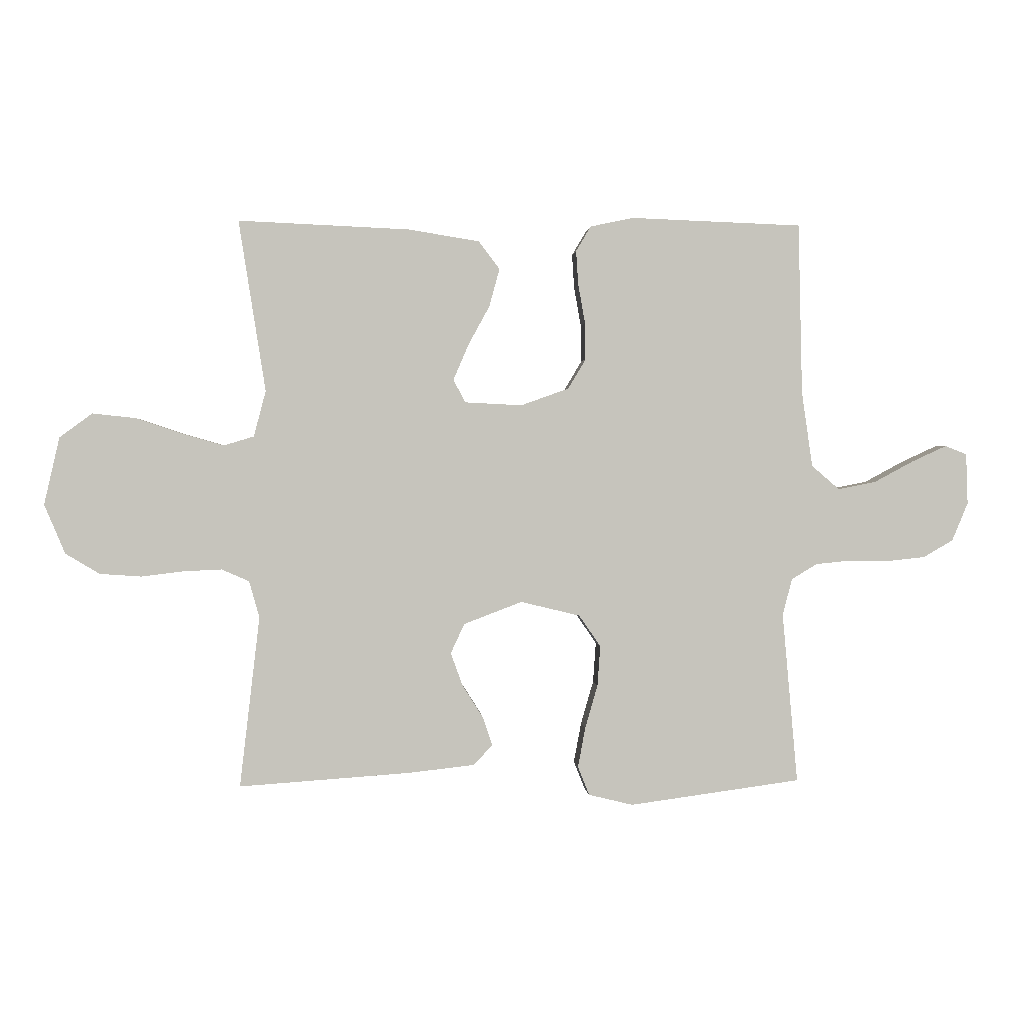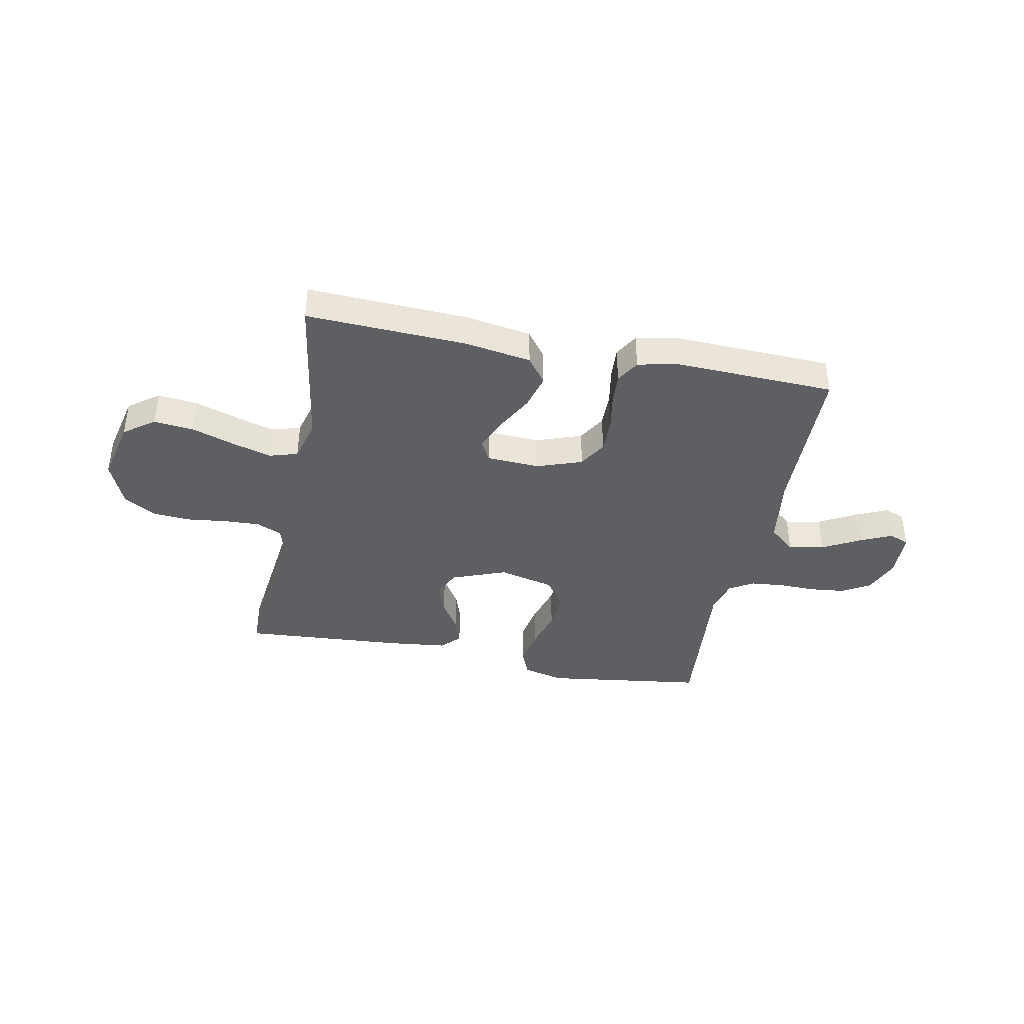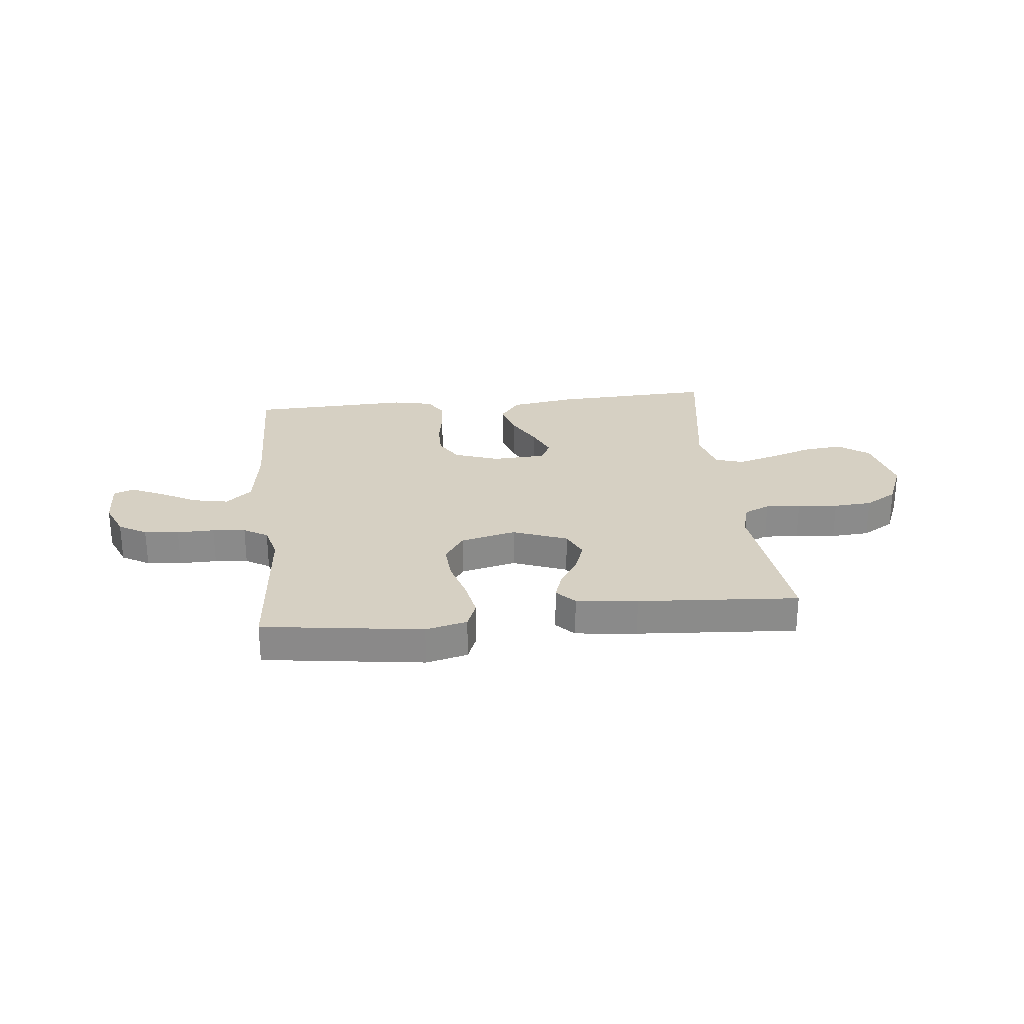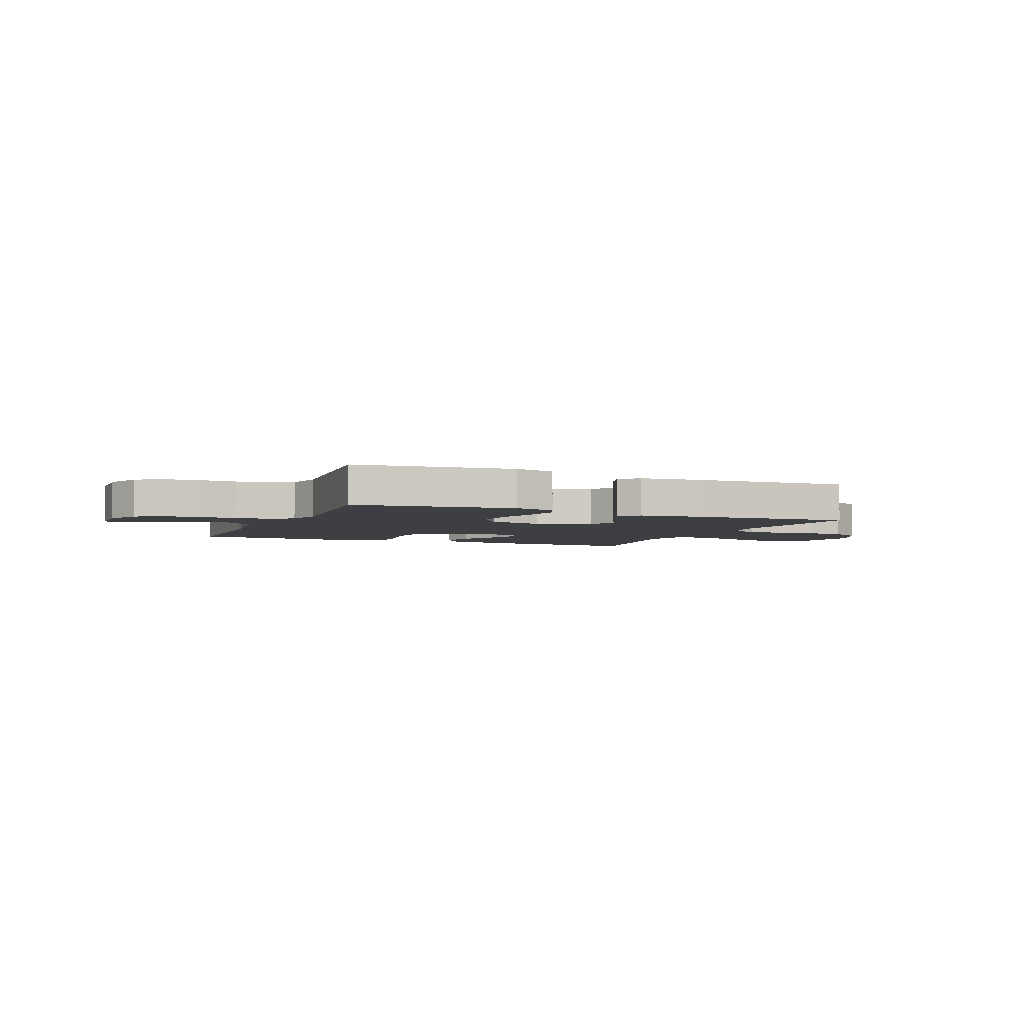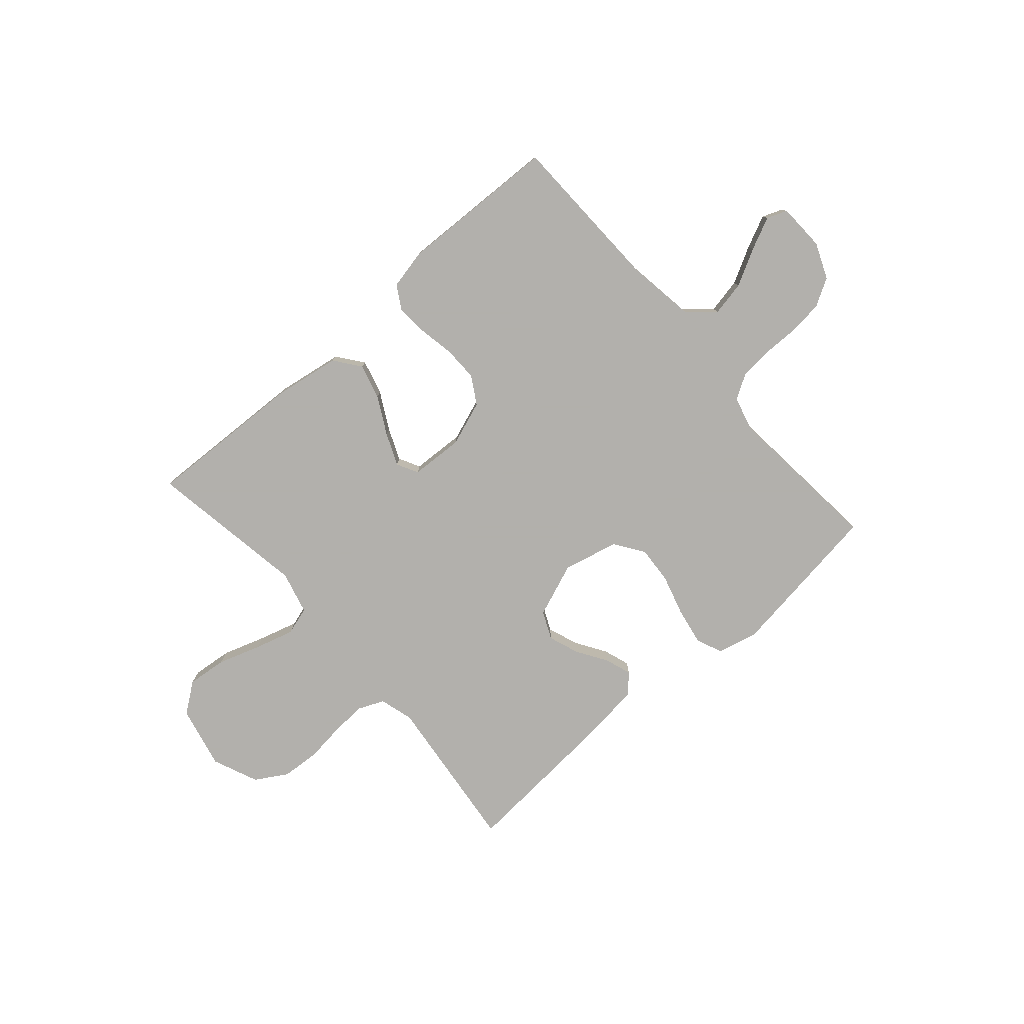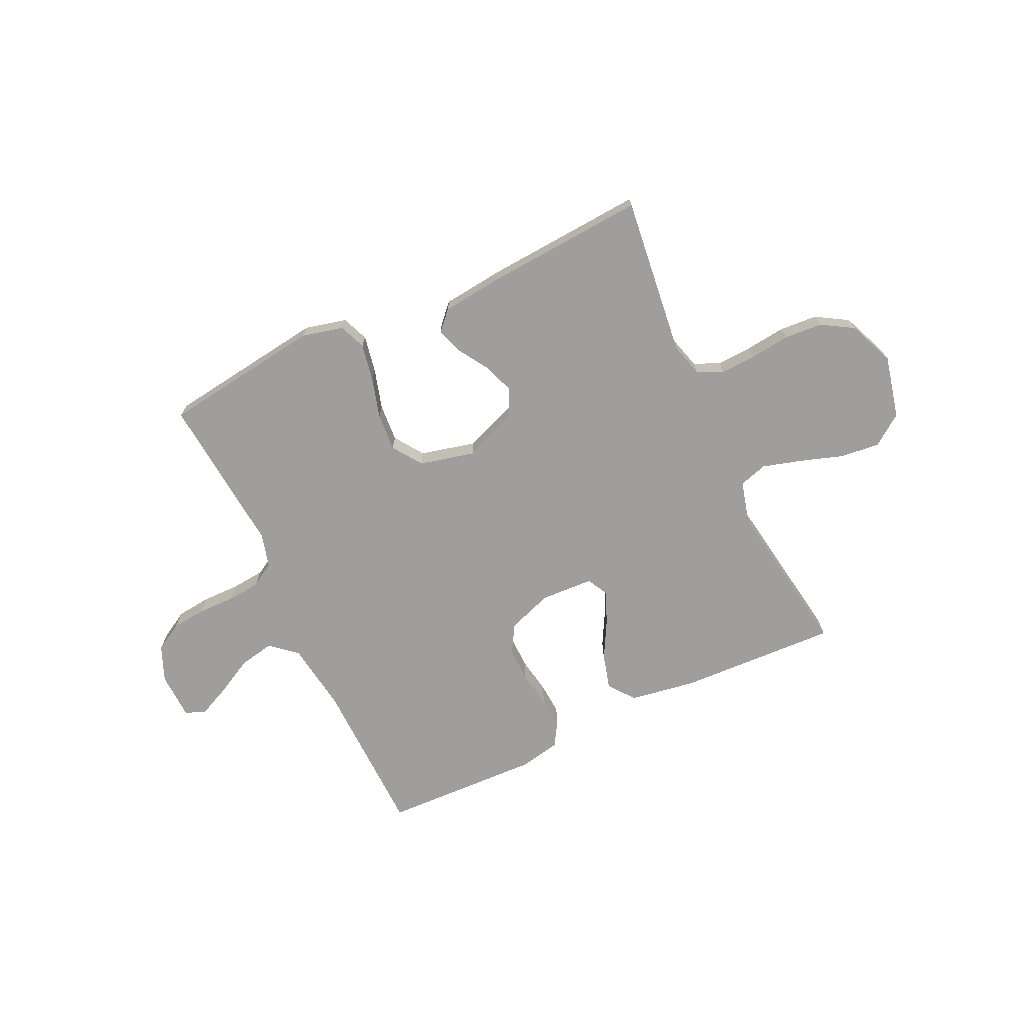
<metadata>
{"format":"obj","ext":"obj","renderer":"f3d","projection":"perspective","resolution":1024,"background":"white","views":[{"elev":1.2,"azim":-4.3,"up":"+Z"},{"elev":-39.8,"azim":-11.2,"up":"+Y"},{"elev":26.5,"azim":173.9,"up":"+Y"},{"elev":-4.2,"azim":157.0,"up":"+Y"},{"elev":-78.6,"azim":41.3,"up":"+Y"},{"elev":-70.9,"azim":-154.8,"up":"+Y"}]}
</metadata>
<code>
v 0.5 0.07 0.5
v 0.507 0.07 0.2
v 0.526 0.07 0.068
v 0.575 0.07 0.026
v 0.641 0.07 0.039
v 0.71 0.07 0.076
v 0.771 0.07 0.104
v 0.809 0.07 0.089
v 0.812 0.07 0
v 0.784 0.07 -0.067
v 0.732 0.07 -0.097
v 0.667 0.07 -0.104
v 0.597 0.07 -0.103
v 0.535 0.07 -0.109
v 0.49 0.07 -0.136
v 0.473 0.07 -0.2
v 0.5 0.07 -0.5
v 0.2 0.07 -0.541
v 0.122 0.07 -0.522
v 0.102 0.07 -0.472
v 0.115 0.07 -0.402
v 0.137 0.07 -0.326
v 0.142 0.07 -0.255
v 0.104 0.07 -0.2
v 0 0.07 -0.175
v -0.102 0.07 -0.214
v -0.126 0.07 -0.266
v -0.105 0.07 -0.324
v -0.069 0.07 -0.381
v -0.052 0.07 -0.431
v -0.085 0.07 -0.466
v -0.2 0.07 -0.479
v -0.5 0.07 -0.5
v -0.465 0.07 -0.2
v -0.483 0.07 -0.136
v -0.531 0.07 -0.115
v -0.597 0.07 -0.118
v -0.672 0.07 -0.127
v -0.744 0.07 -0.122
v -0.804 0.07 -0.086
v -0.84 0.07 0
v -0.813 0.07 0.118
v -0.756 0.07 0.16
v -0.681 0.07 0.152
v -0.6 0.07 0.125
v -0.527 0.07 0.104
v -0.474 0.07 0.12
v -0.453 0.07 0.2
v -0.5 0.07 0.5
v -0.2 0.07 0.487
v -0.076 0.07 0.467
v -0.039 0.07 0.418
v -0.057 0.07 0.352
v -0.095 0.07 0.282
v -0.121 0.07 0.221
v -0.1 0.07 0.181
v 0 0.07 0.176
v 0.084 0.07 0.206
v 0.115 0.07 0.258
v 0.114 0.07 0.323
v 0.102 0.07 0.391
v 0.098 0.07 0.451
v 0.124 0.07 0.495
v 0.2 0.07 0.511
v 0.5 0 0.5
v 0.507 0 0.2
v 0.526 0 0.068
v 0.575 0 0.026
v 0.641 0 0.039
v 0.71 0 0.076
v 0.771 0 0.104
v 0.809 0 0.089
v 0.812 0 0
v 0.784 0 -0.067
v 0.732 0 -0.097
v 0.667 0 -0.104
v 0.597 0 -0.103
v 0.535 0 -0.109
v 0.49 0 -0.136
v 0.473 0 -0.2
v 0.5 0 -0.5
v 0.2 0 -0.541
v 0.122 0 -0.522
v 0.102 0 -0.472
v 0.115 0 -0.402
v 0.137 0 -0.326
v 0.142 0 -0.255
v 0.104 0 -0.2
v 0 0 -0.175
v -0.102 0 -0.214
v -0.126 0 -0.266
v -0.105 0 -0.324
v -0.069 0 -0.381
v -0.052 0 -0.431
v -0.085 0 -0.466
v -0.2 0 -0.479
v -0.5 0 -0.5
v -0.465 0 -0.2
v -0.483 0 -0.136
v -0.531 0 -0.115
v -0.597 0 -0.118
v -0.672 0 -0.127
v -0.744 0 -0.122
v -0.804 0 -0.086
v -0.84 0 0
v -0.813 0 0.118
v -0.756 0 0.16
v -0.681 0 0.152
v -0.6 0 0.125
v -0.527 0 0.104
v -0.474 0 0.12
v -0.453 0 0.2
v -0.5 0 0.5
v -0.2 0 0.487
v -0.076 0 0.467
v -0.039 0 0.418
v -0.057 0 0.352
v -0.095 0 0.282
v -0.121 0 0.221
v -0.1 0 0.181
v 0 0 0.176
v 0.084 0 0.206
v 0.115 0 0.258
v 0.114 0 0.323
v 0.102 0 0.391
v 0.098 0 0.451
v 0.124 0 0.495
v 0.2 0 0.511
f 63 64 1 2
f 60 61 62 63
f 59 60 63 2
f 58 59 2 3
f 57 58 3 4
f 56 57 4
f 51 52 53 54
f 51 54 55
f 48 49 50 51
f 47 48 51 55
f 46 47 55 56
f 42 43 44 45
f 42 45 46
f 41 42 46
f 37 38 39 40
f 36 37 40 41
f 31 32 33 34
f 31 34 35
f 28 29 30 31
f 27 28 31 35
f 26 27 35 36
f 19 20 21 22
f 17 18 19 22
f 16 17 22 23
f 15 16 23 24
f 10 11 12 13
f 10 13 14
f 9 10 14
f 8 9 14
f 5 6 7 8
f 5 8 14 15
f 41 46 56 4
f 25 26 36 41
f 5 15 24 25
f 4 5 25
f 4 25 41
f 66 65 128 127
f 127 126 125 124
f 66 127 124 123
f 67 66 123 122
f 68 67 122 121
f 68 121 120
f 118 117 116 115
f 119 118 115
f 115 114 113 112
f 119 115 112 111
f 120 119 111 110
f 109 108 107 106
f 110 109 106
f 110 106 105
f 104 103 102 101
f 105 104 101 100
f 98 97 96 95
f 99 98 95
f 95 94 93 92
f 99 95 92 91
f 100 99 91 90
f 86 85 84 83
f 86 83 82 81
f 87 86 81 80
f 88 87 80 79
f 77 76 75 74
f 78 77 74
f 78 74 73
f 78 73 72
f 72 71 70 69
f 79 78 72 69
f 68 120 110 105
f 105 100 90 89
f 89 88 79 69
f 89 69 68
f 105 89 68
f 1 65 66 2
f 2 66 67 3
f 3 67 68 4
f 4 68 69 5
f 5 69 70 6
f 6 70 71 7
f 7 71 72 8
f 8 72 73 9
f 9 73 74 10
f 10 74 75 11
f 11 75 76 12
f 12 76 77 13
f 13 77 78 14
f 14 78 79 15
f 15 79 80 16
f 16 80 81 17
f 17 81 82 18
f 18 82 83 19
f 19 83 84 20
f 20 84 85 21
f 21 85 86 22
f 22 86 87 23
f 23 87 88 24
f 24 88 89 25
f 25 89 90 26
f 26 90 91 27
f 27 91 92 28
f 28 92 93 29
f 29 93 94 30
f 30 94 95 31
f 31 95 96 32
f 32 96 97 33
f 33 97 98 34
f 34 98 99 35
f 35 99 100 36
f 36 100 101 37
f 37 101 102 38
f 38 102 103 39
f 39 103 104 40
f 40 104 105 41
f 41 105 106 42
f 42 106 107 43
f 43 107 108 44
f 44 108 109 45
f 45 109 110 46
f 46 110 111 47
f 47 111 112 48
f 48 112 113 49
f 49 113 114 50
f 50 114 115 51
f 51 115 116 52
f 52 116 117 53
f 53 117 118 54
f 54 118 119 55
f 55 119 120 56
f 56 120 121 57
f 57 121 122 58
f 58 122 123 59
f 59 123 124 60
f 60 124 125 61
f 61 125 126 62
f 62 126 127 63
f 63 127 128 64
f 64 128 65 1

</code>
